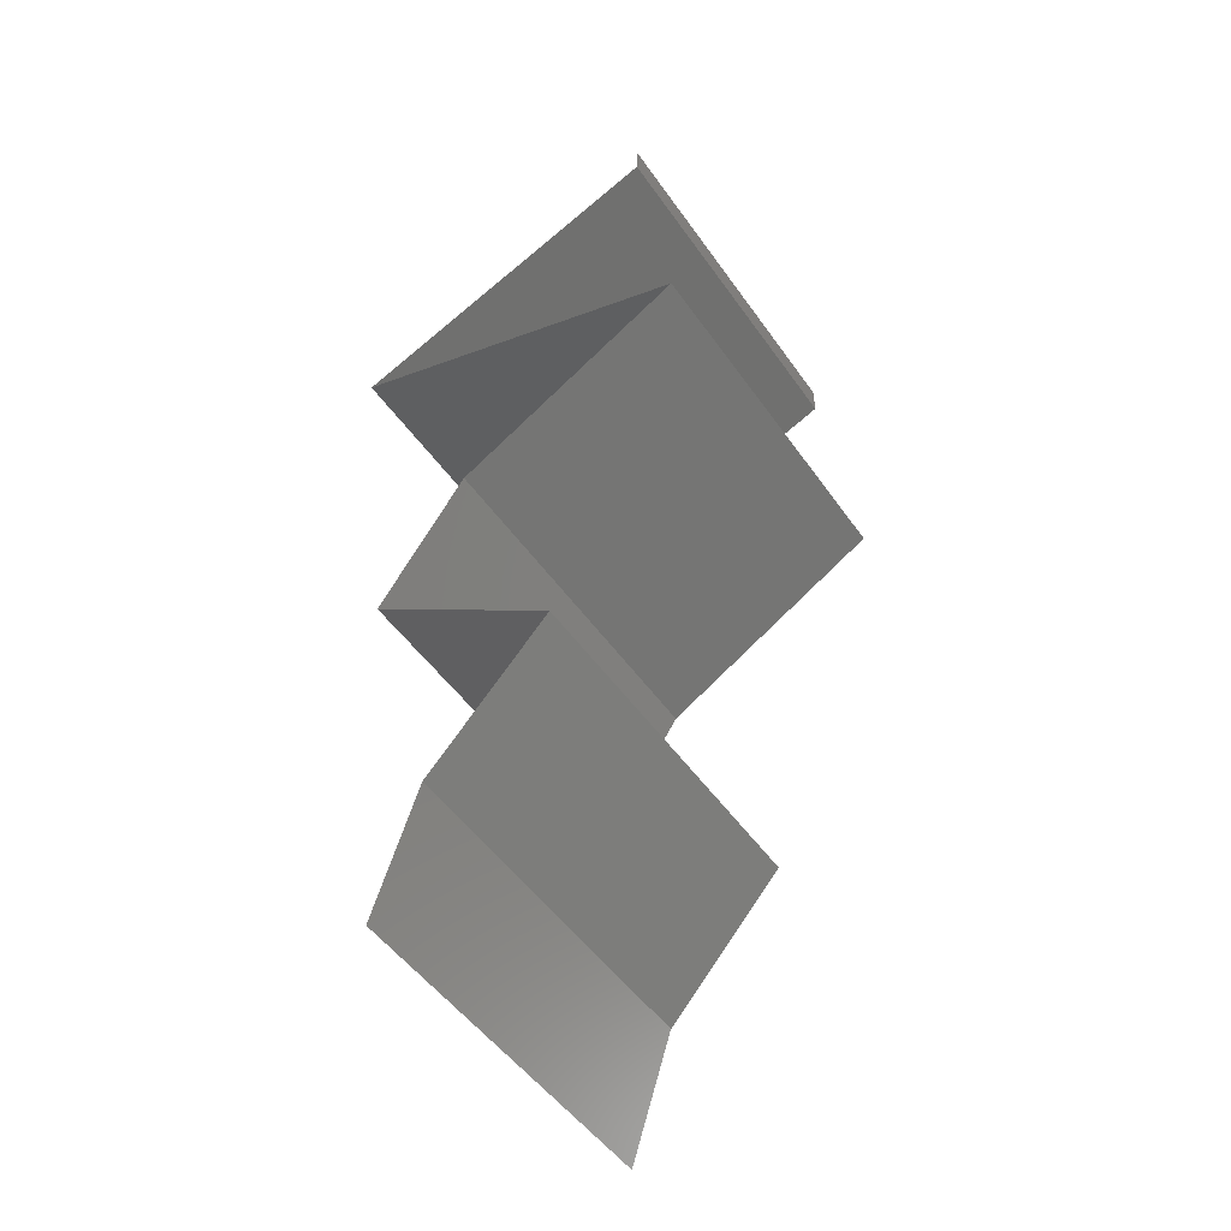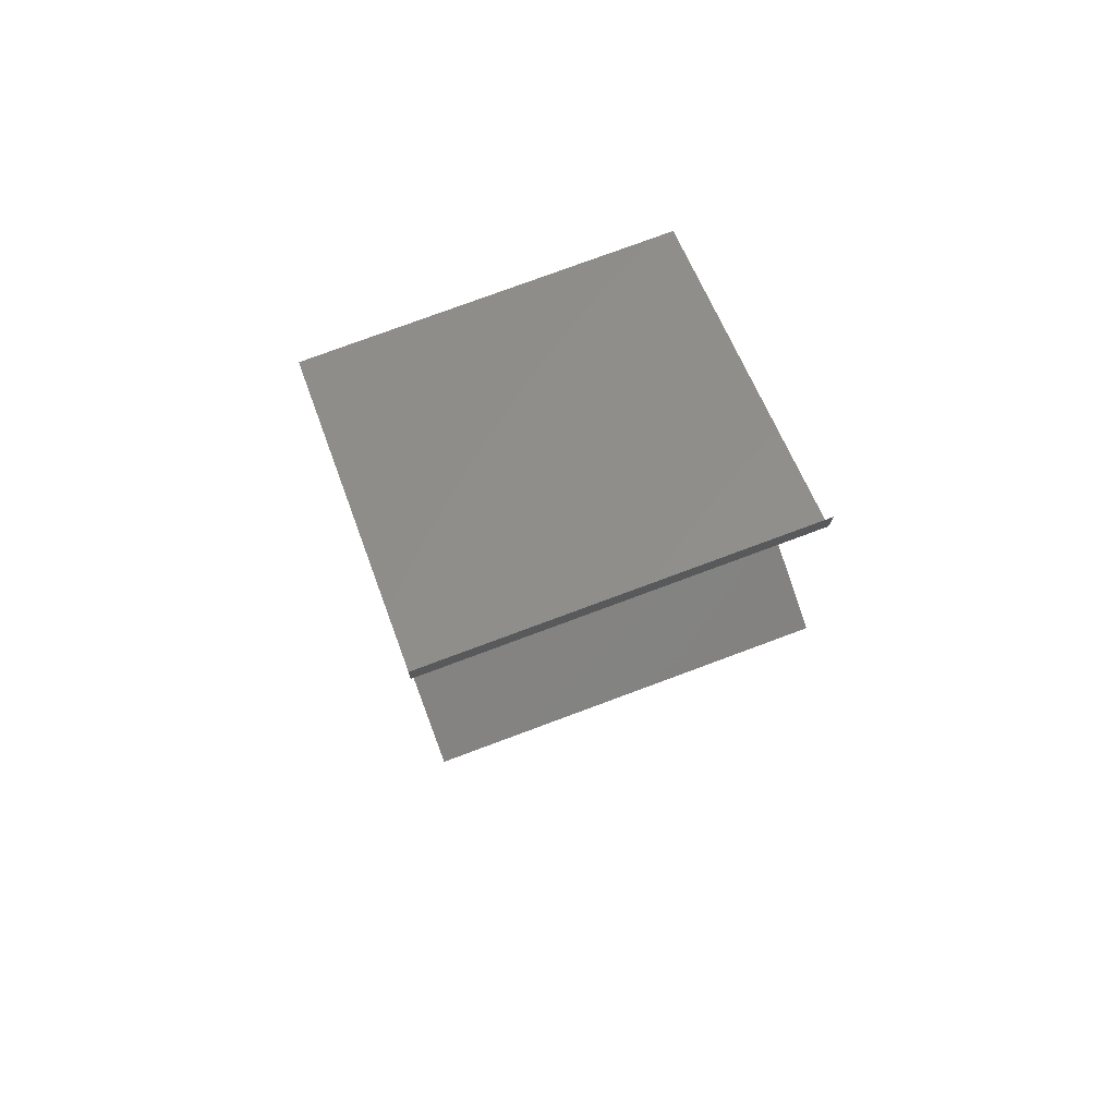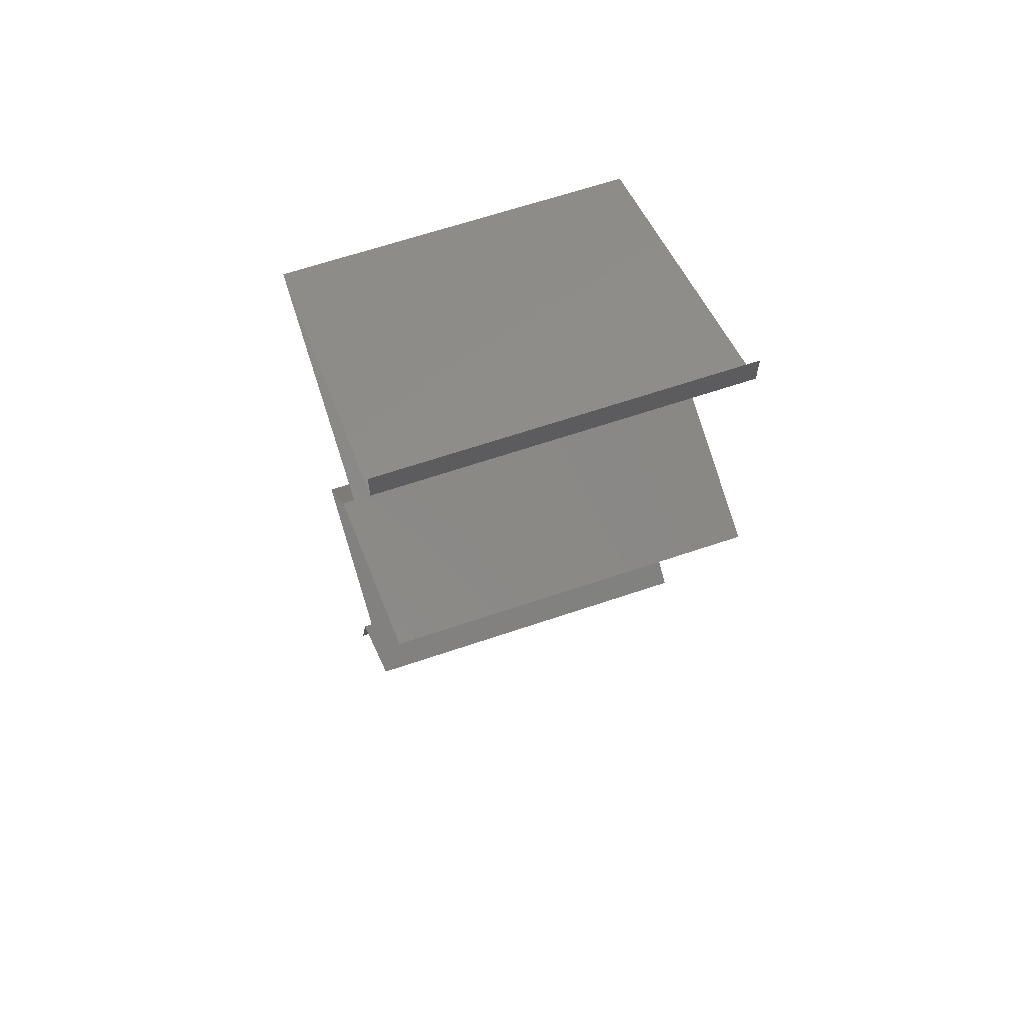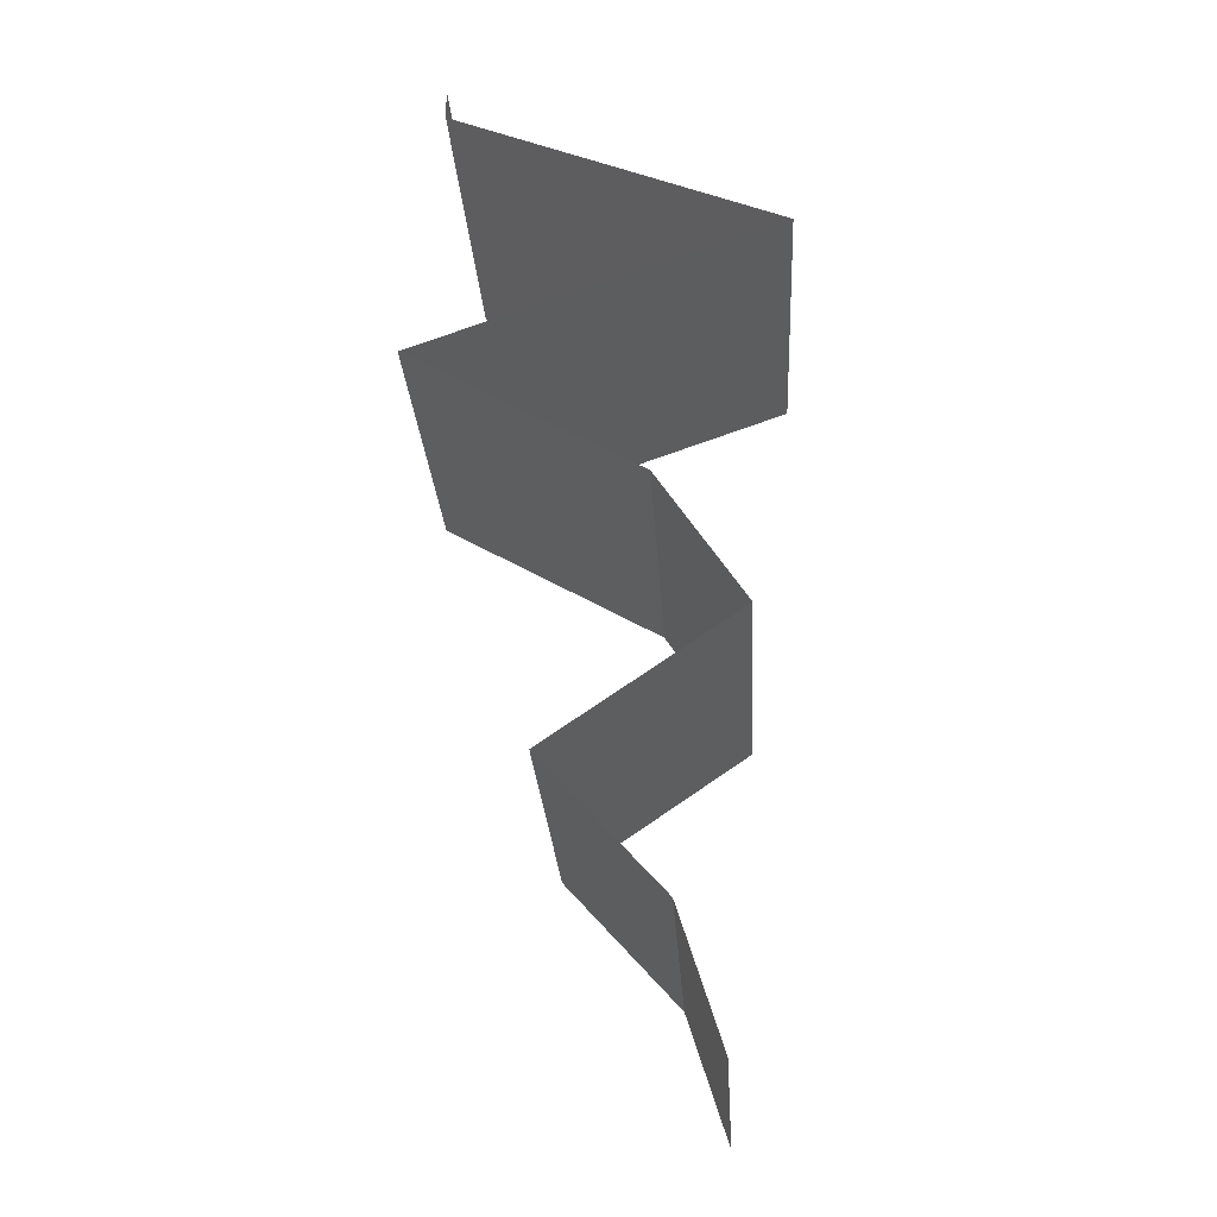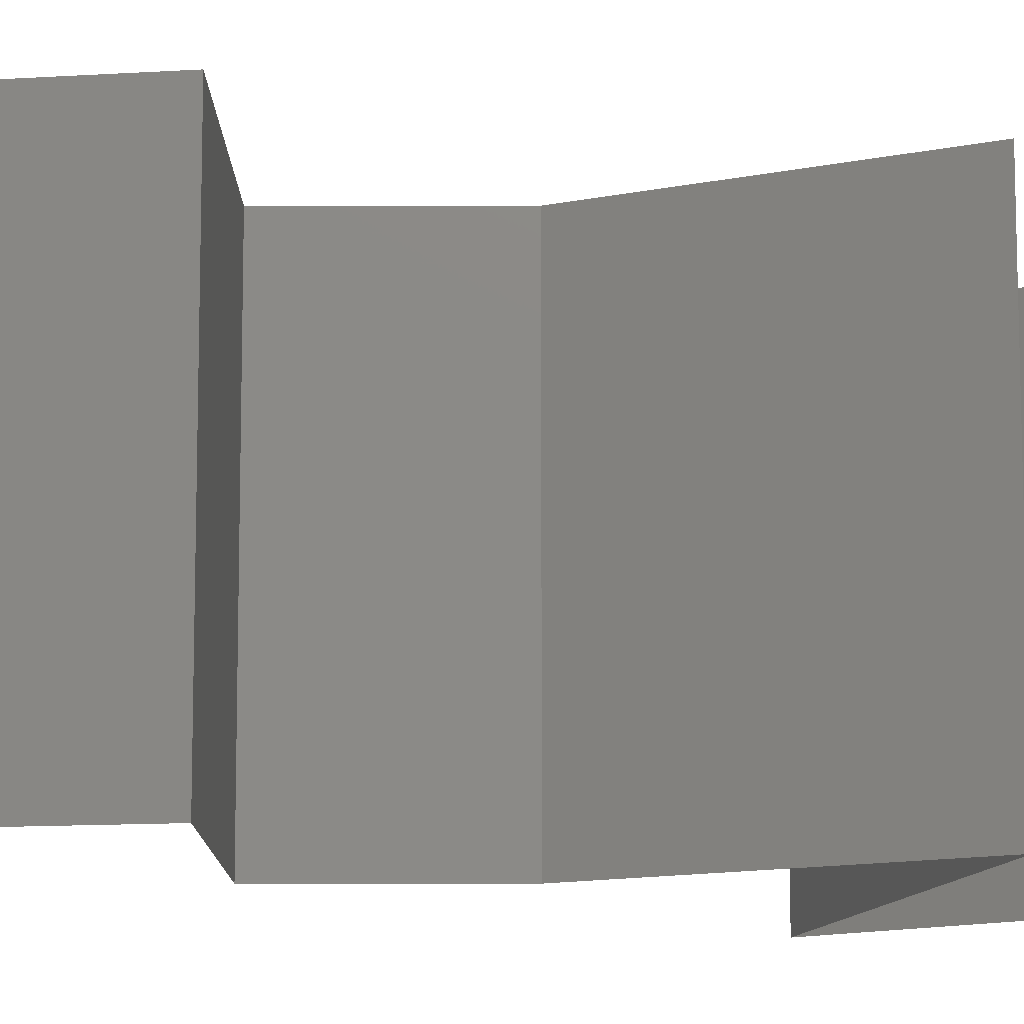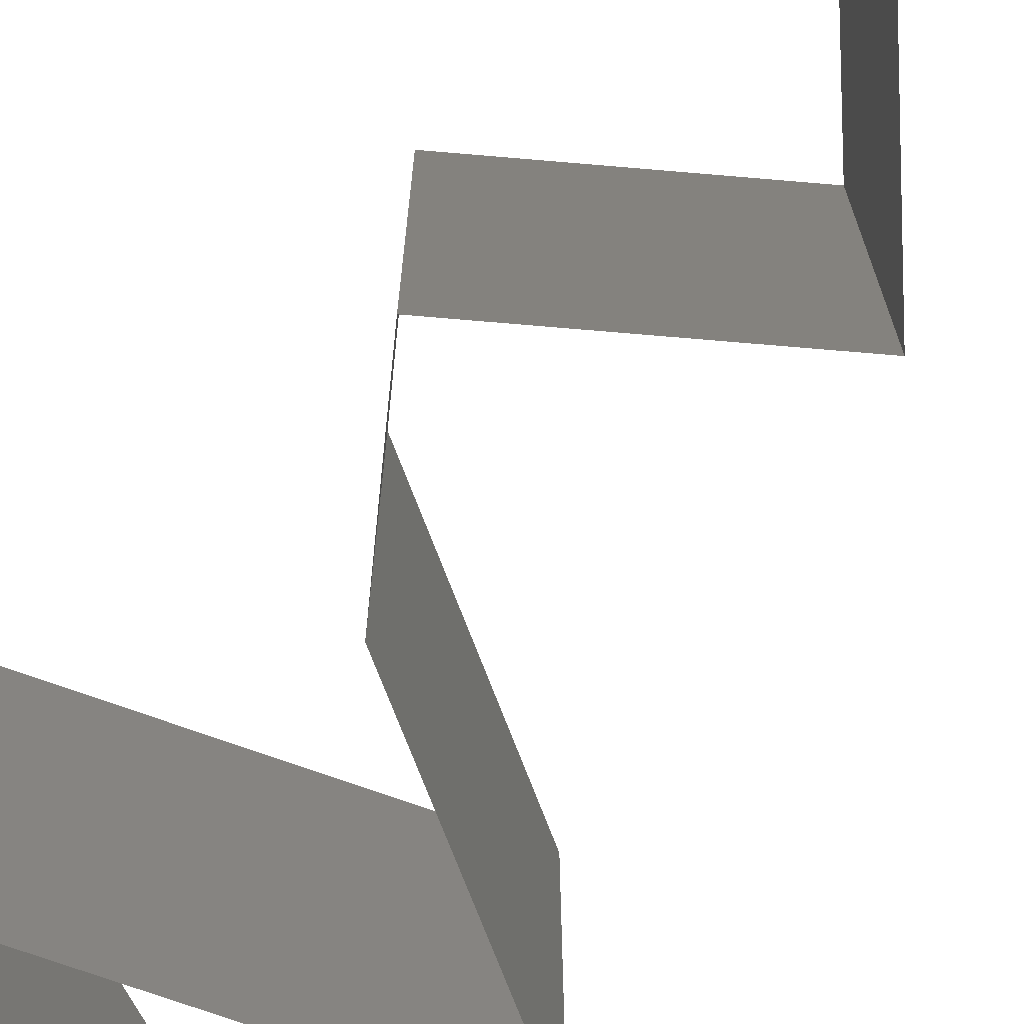
<metadata>
{"format":"stl","ext":"stl","renderer":"f3d","projection":"perspective","resolution":1024,"background":"white","views":[{"elev":-50.4,"azim":33.8,"up":"+Y"},{"elev":77.1,"azim":69.6,"up":"+Y"},{"elev":64.3,"azim":71.1,"up":"+Y"},{"elev":-25.1,"azim":-176.7,"up":"+Y"},{"elev":-12.0,"azim":56.6,"up":"+Z"},{"elev":-73.1,"azim":-39.4,"up":"+Z"}]}
</metadata>
<code>
# stl→obj: 52 verts, 74 faces
v 0.04 0.05823 0
v 0.04 0.06 0
v 0.04 0.06 0.01
v 0.04 0.05823 0.01
v 0.04 0.06 0.02
v 0.04 0.05823 0.02
v 0.03331 0.05557 0.007044
v 0.02168 0.05095 0.02
v 0.02865 0.05372 0.01246
v 0.03084 0.05459 0.02
v 0.02168 0.05095 0.01
v 0.03084 0.05459 0
v 0.03493 0.05622 0.01449
v 0.02168 0.05095 0
v 0.02709 0.0531 0.005856
v 0.042 0.04367 0.01
v 0.0342 0.04647 0.01188
v 0.042 0.04367 0.02
v 0.03184 0.04731 0.02
v 0.02859 0.04847 0.007402
v 0.03184 0.04731 0
v 0.02755 0.04885 0.01393
v 0.03692 0.04549 0.005
v 0.042 0.04367 0
v 0.03547 0.03996 0.007481
v 0.0356 0.04003 0
v 0.02921 0.03639 0
v 0.02921 0.03639 0.01
v 0.03752 0.04112 0.01469
v 0.03312 0.03862 0.0146
v 0.02921 0.03639 0.02
v 0.0356 0.04003 0.02
v 0.02438 0.02911 0
v 0.02679 0.03275 0.005
v 0.02438 0.02911 0.01
v 0.02679 0.03275 0.015
v 0.02438 0.02911 0.02
v 0.02967 0.02547 0.02
v 0.03495 0.02184 0.01
v 0.02967 0.02547 0
v 0.03495 0.02184 0
v 0.03495 0.02184 0.02
v 0.03167 0.0182 0.015
v 0.02838 0.01456 0
v 0.03167 0.0182 0.005
v 0.02838 0.01456 0.01
v 0.02838 0.01456 0.02
v 0.02722 0.01092 0.015
v 0.02606 0.007279 0
v 0.02722 0.01092 0.005
v 0.02606 0.007279 0.01
v 0.02606 0.007279 0.02
f 1 2 3
f 4 5 6
f 3 5 4
f 1 3 4
f 4 7 1
f 8 9 10
f 11 9 8
f 1 7 12
f 6 13 4
f 14 15 11
f 10 13 6
f 12 15 14
f 4 13 7
f 15 9 11
f 7 13 9
f 9 13 10
f 15 7 9
f 12 7 15
f 16 17 18
f 18 17 19
f 14 20 21
f 11 20 14
f 19 22 8
f 21 23 24
f 8 22 11
f 24 23 16
f 20 23 21
f 17 23 20
f 19 17 22
f 16 23 17
f 17 20 22
f 22 20 11
f 24 25 26
f 26 25 27
f 16 25 24
f 27 25 28
f 18 29 16
f 28 30 31
f 32 29 18
f 31 30 32
f 29 30 25
f 32 30 29
f 29 25 16
f 25 30 28
f 33 34 35
f 31 36 28
f 35 36 37
f 28 34 27
f 35 34 28
f 37 36 31
f 28 36 35
f 27 34 33
f 38 39 35
f 35 39 40
f 40 33 35
f 35 37 38
f 40 39 41
f 42 39 38
f 42 43 39
f 44 45 46
f 39 45 41
f 46 43 47
f 46 45 39
f 41 45 44
f 47 43 42
f 39 43 46
f 47 48 46
f 49 50 51
f 46 50 44
f 51 48 52
f 52 48 47
f 44 50 49
f 51 50 46
f 46 48 51

</code>
